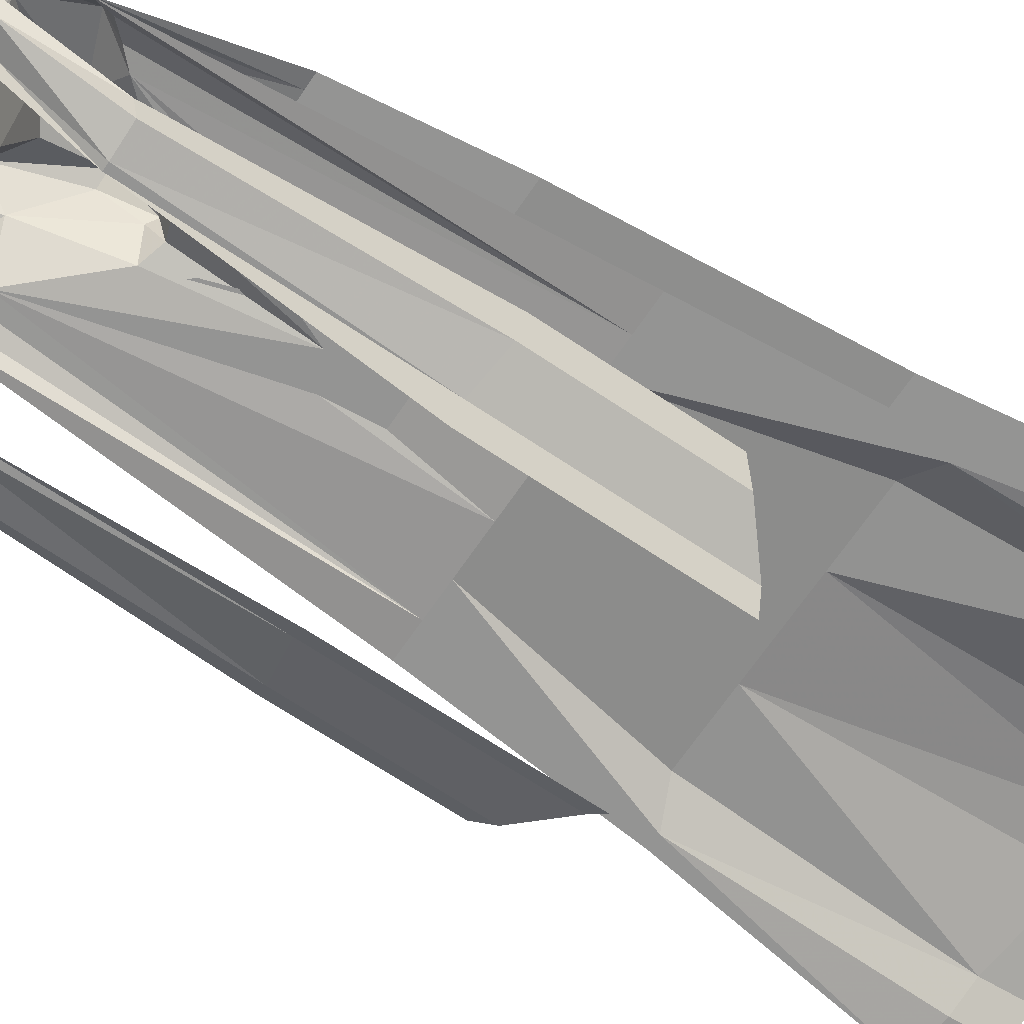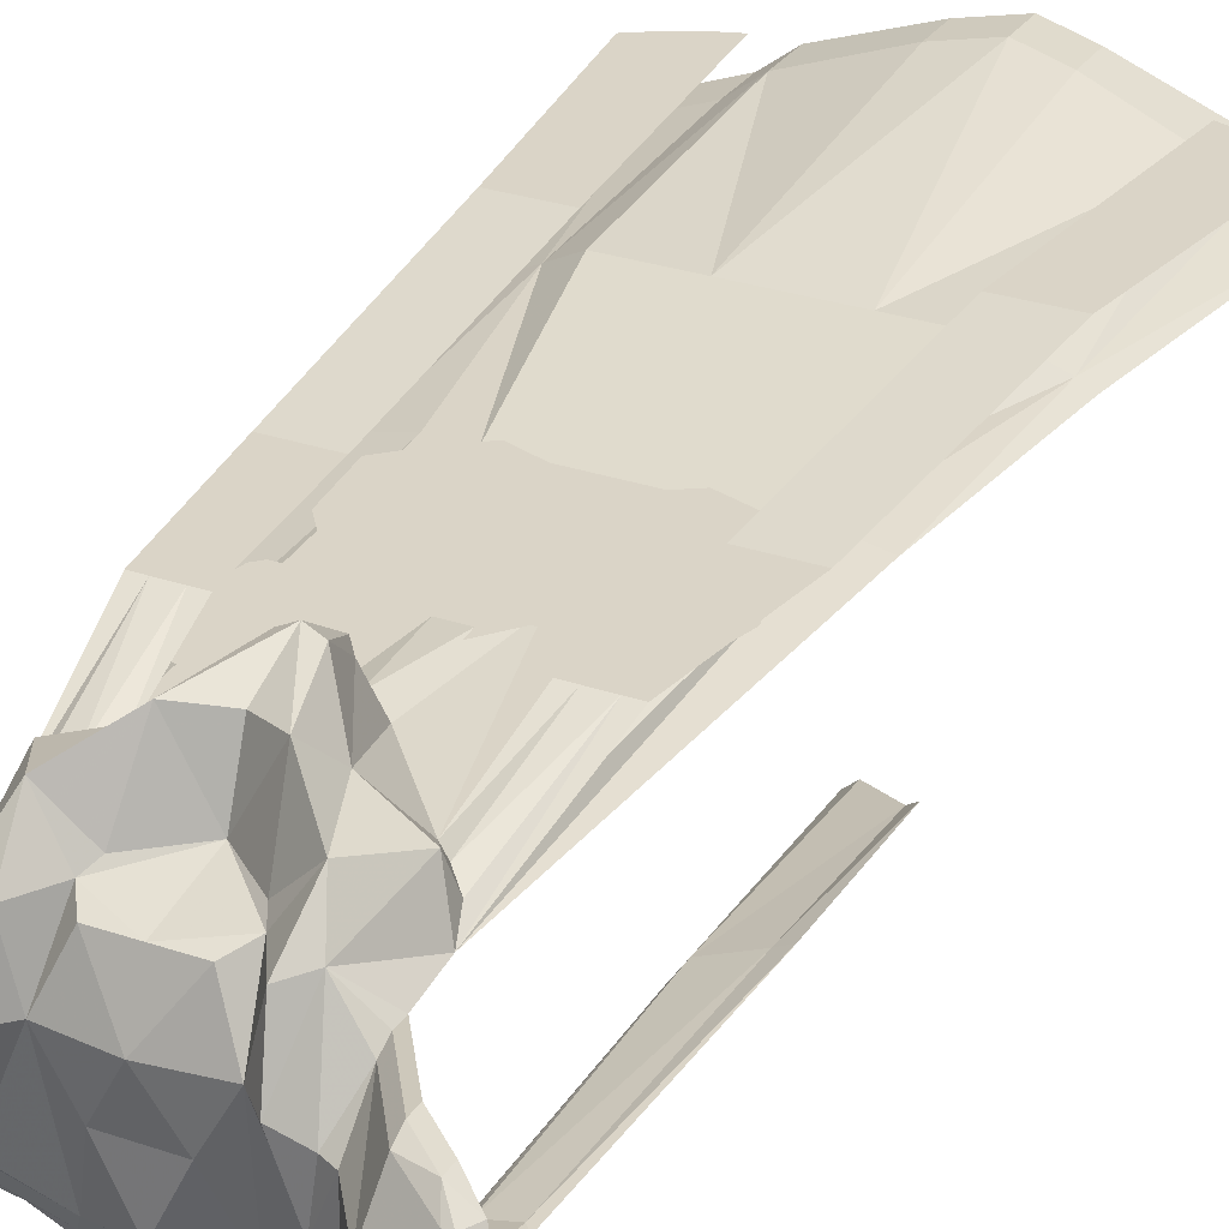
<metadata>
{"format":"obj","ext":"obj","renderer":"f3d","projection":"perspective","resolution":1024,"background":"white","views":[{"elev":-67.0,"azim":55.9,"up":"+Z"},{"elev":28.9,"azim":26.9,"up":"+Z"}]}
</metadata>
<code>
v -0.08594 -1.305 0.04688
v -0.1016 -1.281 -0.04688
v -0.0625 -1.281 0.04688
v -0.07812 -1.281 0.1094
v -0.1016 -1.266 0.1172
v -0.1172 -1.305 0.03906
v -0.1094 -1.305 -0.01562
v -0.1094 -1.289 -0.05469
v -0.1172 -1.266 -0.07031
v -0.1094 -1.266 -0.0625
v -0.05469 -1.258 -0.08594
v -0.03125 -1.281 -0.007812
v 0 -1.289 0.04688
v -0.03906 -1.266 0.1016
v -0.05469 -1.242 0.1094
v -0.08594 -1.234 0.1562
v -0.1172 -1.18 0.1406
v -0.1328 -1.195 0.09375
v -0.1328 -1.242 0.08594
v -0.1328 -1.258 0.08594
v -0.1328 -1.273 0.07812
v -0.1328 -1.312 0.03906
v -0.1328 -1.312 -0.01562
v -0.125 -1.281 -0.0625
v -0.1406 -1.266 -0.07812
v -0.1172 -1.258 -0.07812
v -0.0625 -1.25 -0.1016
v 0 -1.25 -0.1016
v 0 -1.258 -0.09375
v 0 -1.281 -0.07031
v 0.03125 -1.281 -0.007812
v 0.0625 -1.281 0.04688
v 0.03906 -1.266 0.1016
v 0 -1.266 0.1016
v 0 -1.188 0.1172
v -0.04688 -1.227 0.1172
v -0.03906 -1.188 0.1875
v -0.05469 -1.156 0.1562
v -0.09375 -1.141 0.1172
v -0.1094 -1.156 0.1172
v -0.125 -1.172 0.1094
v -0.1328 -0.75 0.1172
v -0.1719 -0.75 0.1094
v -0.1328 -0.75 0.1094
v -0.1406 -1.031 0.1562
v -0.1562 -1.031 0.1562
v -0.09375 -0.75 0.1172
v -0.1797 -0.5078 0.1172
v -0.1953 -0.5078 0.1094
v -0.1797 -0.5078 0.1094
v -0.09375 -0.75 0.1094
v -0.1172 -1.031 0.1562
v -0.1562 -0.8594 0.1562
v -0.1797 -0.8594 0.1562
v -0.1016 -1.031 0.1562
v -0.1328 -0.8594 0.1562
v -0.01562 -1.109 0.1953
v -0.007812 -1.07 0.1641
v -0.02344 -1.062 0.125
v 0 -0.9219 0.1172
v -0.03906 -0.75 0.1172
v -0.05469 -0.5234 0.1406
v -0.1406 -0.5234 0.1406
v -0.1562 -0.2266 0.1484
v -0.1875 -0.2344 0.125
v -0.2344 -0.2422 0.1094
v -0.1875 -0.2344 0.1172
v -0.1562 -0.2266 0.1406
v -0.1406 -0.5234 0.1328
v -0.05469 -0.5234 0.1328
v -0.03906 -0.75 0.1094
v 0 -1.055 0.1328
v 0.02344 -1.062 0.125
v 0.09375 -1.141 0.1172
v 0.09375 -0.75 0.1172
v 0.03906 -0.75 0.1172
v 0 -0.75 0.1172
v 0 -0.5234 0.1406
v 0 -0.1875 0.1875
v -0.05469 -0.2031 0.1797
v 0 -1.109 0.2031
v 0 -1.062 0.1719
v 0 -1.164 0.1797
v 0.03906 -1.188 0.1875
v 0.01562 -1.109 0.1953
v 0.007812 -1.07 0.1641
v 0.05469 -1.156 0.1562
v 0.1172 -1.18 0.1406
v 0.1094 -1.156 0.1172
v 0.1328 -0.75 0.1172
v 0.1797 -0.5078 0.1172
v 0.1406 -0.5234 0.1406
v 0.05469 -0.5234 0.1406
v 0.05469 -0.2031 0.1797
v 0.05469 -0.1562 0.1797
v 0 -0.1406 0.1875
v -0.05469 -0.1562 0.1797
v -0.1562 -0.1719 0.1484
v -0.1875 -0.1797 0.125
v -0.05469 -0.2031 0.1719
v 0.08594 -1.305 0.04688
v 0.1016 -1.281 -0.04688
v 0.1094 -1.305 -0.01562
v 0.1172 -1.305 0.03906
v 0.1016 -1.266 0.1172
v 0.07812 -1.281 0.1094
v 0.05469 -1.242 0.1094
v 0.04688 -1.227 0.1172
v 0.05469 -1.258 -0.08594
v 0.1094 -1.266 -0.0625
v 0.1172 -1.266 -0.07031
v 0.1094 -1.289 -0.05469
v 0.1328 -1.312 -0.01562
v 0.1328 -1.312 0.03906
v 0.1328 -1.273 0.07812
v 0.1328 -1.258 0.08594
v 0.1328 -1.242 0.08594
v 0.1328 -1.195 0.09375
v 0.08594 -1.234 0.1562
v 0 -1.195 -0.1172
v -0.05469 -1.203 -0.1172
v 0 -1.18 -0.1172
v 0.05469 -1.203 -0.1172
v 0 -1.211 -0.125
v -0.03906 -1.219 -0.125
v -0.0625 -1.234 -0.1172
v -0.09375 -1.242 -0.1016
v -0.1094 -1.227 -0.09375
v -0.04688 -1.188 -0.1094
v -0.1484 -1.258 -0.07031
v -0.1406 -1.25 -0.08594
v -0.1406 -1.258 -0.07812
v -0.1797 -1.32 -0.07812
v -0.1797 -1.312 0.09375
v -0.1797 -1.328 0.09375
v -0.1797 -1.344 0.08594
v -0.1719 -1.367 0.03906
v -0.1719 -1.375 -0.01562
v -0.1797 -1.352 -0.07031
v -0.1406 -1.281 -0.07031
v -0.1797 -1.336 -0.07812
v -0.2188 -1.359 -0.07031
v -0.2188 -1.344 -0.07031
v -0.2109 -1.336 0.08594
v -0.2109 -1.352 0.08594
v -0.2188 -1.367 0.07031
v -0.2344 -1.383 0.03906
v -0.2188 -1.383 0.007812
v -0.2344 -1.383 -0.02344
v -0.2266 -1.375 -0.04688
v -0.2188 -1.367 -0.0625
v -0.09375 -1.25 -0.09375
v -0.1172 -1.234 -0.08594
v -0.1016 -1.141 -0.1172
v -0.1094 -1.141 -0.1094
v -0.1094 -1.141 -0.1172
v -0.1016 -0.8672 -0.1172
v -0.08594 -0.8672 -0.1328
v -0.1016 -0.8672 -0.1094
v -0.1484 -0.8594 -0.09375
v -0.1406 -1.141 -0.1016
v -0.1484 -1.148 -0.1016
v -0.1406 -1.141 -0.1094
v -0.1484 -0.8594 -0.1016
v -0.1484 -0.6719 -0.1016
v -0.1016 -0.6328 -0.1172
v -0.08594 -0.625 -0.1328
v -0.1641 -0.6875 -0.08594
v -0.1641 -0.8594 -0.08594
v -0.0625 -1.242 -0.1172
v -0.03906 -1.242 -0.1172
v 0 -1.242 -0.1172
v 0.0625 -1.25 -0.1016
v -0.2266 -1.367 0.07031
v -0.25 -1.367 0.03906
v -0.2422 -1.383 0.03906
v -0.2344 -1.352 0.07031
v -0.2344 -1.352 0.007812
v -0.2266 -1.383 0.007812
v -0.2422 -1.359 -0.04688
v -0.25 -1.367 -0.02344
v -0.2422 -1.383 -0.02344
v -0.2344 -1.375 -0.04688
v 0.03906 -1.242 -0.1172
v 0.0625 -1.242 -0.1172
v 0.09375 -1.25 -0.09375
v 0.1172 -1.258 -0.07812
v 0.1406 -1.266 -0.07812
v 0.125 -1.281 -0.0625
v 0.1406 -1.281 -0.07031
v 0.1797 -1.352 -0.07031
v 0.1719 -1.375 -0.01562
v 0.1719 -1.367 0.03906
v 0.1797 -1.344 0.08594
v 0.1797 -1.328 0.09375
v 0.1797 -1.312 0.09375
v 0.1484 -1.258 -0.07031
v 0.1797 -1.32 -0.07812
v 0.1406 -1.258 -0.07812
v 0.1406 -1.25 -0.08594
v 0.1484 -1.148 -0.1016
v 0.1406 -1.141 -0.1016
v 0.1094 -1.141 -0.1094
v 0.1172 -1.234 -0.08594
v 0.1094 -1.141 -0.1172
v 0.1406 -1.141 -0.1094
v 0.1641 -0.8594 -0.08594
v 0.1484 -0.8594 -0.09375
v 0.1016 -0.8672 -0.1094
v 0.1016 -1.141 -0.1172
v 0.1016 -0.8672 -0.1172
v 0.1484 -0.8594 -0.1016
v 0.1641 -0.6875 -0.08594
v 0.1484 -0.6719 -0.1016
v 0.1016 -0.6328 -0.1172
v 0.08594 -0.8672 -0.1328
v 0.125 -1.172 0.1094
v 0.1719 -0.75 0.1094
v 0.1953 -0.5078 0.1094
v 0.2344 -0.2422 0.1094
v 0.1875 -0.2344 0.125
v 0.1562 -0.2266 0.1484
v 0.1562 -0.1719 0.1484
v 0.05469 -0.2031 0.1719
v 0 -0.1875 0.1797
v 0.04688 -1.188 -0.1094
v 0.1094 -1.227 -0.09375
v 0.09375 -1.242 -0.1016
v 0.0625 -1.234 -0.1172
v 0.03906 -1.219 -0.125
v 0.1797 -1.336 -0.07812
v 0.2109 -1.352 0.08594
v 0.2109 -1.336 0.08594
v 0.2188 -1.344 -0.07031
v 0.2188 -1.359 -0.07031
v 0.2266 -1.367 0.07031
v 0.2422 -1.383 0.03906
v 0.25 -1.367 0.03906
v 0.2344 -1.352 0.07031
v 0.2188 -1.367 0.07031
v 0.2344 -1.383 0.03906
v 0.2266 -1.383 0.007812
v 0.2344 -1.352 0.007812
v 0.2344 -1.375 -0.04688
v 0.2422 -1.359 -0.04688
v 0.2422 -1.383 -0.02344
v 0.2344 -1.383 -0.02344
v 0.2266 -1.375 -0.04688
v 0.2188 -1.367 -0.0625
v 0.2188 -1.383 0.007812
v 0.25 -1.367 -0.02344
v 0 -0.75 0.1094
v 0 -0.5234 0.1328
v 0.05469 -0.5234 0.1328
v 0.03906 -0.75 0.1094
v 0.09375 -0.75 0.1094
v 0.1328 -0.75 0.1094
v 0.1172 -1.031 0.1562
v 0.1016 -1.031 0.1562
v 0.1406 -1.031 0.1562
v 0.1562 -0.8594 0.1562
v 0.1328 -0.8594 0.1562
v 0.1797 -0.8594 0.1562
v 0.1562 -1.031 0.1562
v 0.1797 -0.5469 0.1797
v 0.2031 -0.5469 0.1797
v 0.2188 -0.2656 0.1797
v 0.1562 -0.5469 0.1797
v 0.2422 -0.2812 0.1797
v 0.1562 -0.2266 0.1406
v 0.1406 -0.5234 0.1328
v 0.1797 -0.5078 0.1094
v 0.1875 -0.2344 0.1172
v 0.1875 -0.1797 0.125
v 0.2344 -0.1875 0.1094
v 0.08594 -0.625 -0.1328
v -0.1562 -0.5469 0.1797
v -0.1797 -0.5469 0.1797
v -0.1172 -0.8594 0.1562
v -0.1328 -0.5469 0.1797
v -0.1875 -0.25 0.1797
v -0.2188 -0.2656 0.1797
v -0.2031 -0.5469 0.1797
v -0.2422 -0.2812 0.1797
v -0.1641 -0.2422 0.1797
v 0.1875 -0.25 0.1797
v 0.1328 -0.5469 0.1797
v 0.1172 -0.8594 0.1562
v 0.1641 -0.2422 0.1797
v -0.2344 -0.1875 0.1094
v 0.04688 -0.8359 0.125
v 0.05469 -0.7656 0.125
v 0.01562 -0.8047 0.125
v 0 -0.7969 0.125
v -0.02344 -0.8047 0.125
v -0.02344 -0.8594 0.125
v -0.02344 -0.8828 0.125
v 0.01562 -0.9062 0.125
v 0.1094 -0.7891 0.125
v 0.1484 -0.7812 0.125
v 0.05469 -0.75 0.125
v 0.007812 -0.7812 0.125
v -0.07031 -0.7734 0.125
v -0.1016 -0.7969 0.125
v -0.1172 -0.8125 0.125
v -0.03906 -0.9062 0.125
v -0.05469 -0.9141 0.125
v -0.007812 -0.9141 0.125
v -0.02344 -0.9688 0.125
v 0.09375 -0.8359 0.125
v 0.1172 -0.7969 0.125
v 0.1172 -0.8359 0.125
v 0.1406 -0.8516 0.125
v 0.1172 -0.8594 0.125
v 0.1484 -0.8828 0.125
v 0.1328 -0.8828 0.125
v 0.1406 -0.9141 0.125
v 0.125 -0.9141 0.125
v 0.125 -0.9297 0.125
v 0.1094 -0.9219 0.125
v 0.08594 -0.9375 0.125
v 0.07812 -0.9297 0.125
v 0.03906 -0.9375 0.125
v 0.03125 -0.9219 0.125
v 0.007812 -0.9766 0.125
v -0.007812 -0.9688 0.125
v -0.007812 -1.023 0.125
v -0.02344 -1.016 0.125
v -0.03125 -1.047 0.125
v -0.03906 -1.039 0.125
v -0.05469 -1.07 0.125
v -0.05469 -1.055 0.125
v -0.1016 -1.062 0.125
v -0.09375 -1.047 0.125
v -0.1406 -1.047 0.125
v -0.125 -1.031 0.125
v -0.1484 -1.016 0.125
v -0.1328 -1.016 0.125
v -0.1328 -0.9453 0.125
v -0.1172 -0.9531 0.125
v -0.125 -0.9375 0.125
v -0.1016 -0.9531 0.125
v -0.1016 -0.9375 0.125
v -0.08594 -0.9453 0.125
v -0.09375 -0.9219 0.125
v -0.1094 -0.9062 0.125
v -0.08594 -0.9062 0.125
v -0.1328 -0.875 0.125
v -0.1094 -0.875 0.125
v -0.1406 -0.8047 0.125
v -0.1172 -0.7812 0.125
v -0.07812 -0.75 0.125
v -0.05469 -1.016 0.125
v -0.07031 -1.031 0.125
v -0.1016 -0.9922 0.125
v -0.1172 -1.016 0.125
f 1 2 3
f 1 3 4
f 1 4 5
f 2 11 3
f 4 16 5
f 5 16 17
f 16 37 38
f 16 38 17
f 18 41 45
f 18 45 46
f 45 53 46
f 40 39 52
f 52 39 55
f 52 55 56
f 38 57 58
f 57 38 37
f 57 37 81
f 57 81 82
f 57 82 58
f 81 37 83
f 81 83 84
f 81 84 85
f 81 85 82
f 82 85 86
f 80 98 64
f 64 98 99
f 64 99 65
f 65 99 66
f 101 32 102
f 101 105 106
f 101 106 32
f 102 32 109
f 105 88 119
f 105 119 106
f 84 119 87
f 84 87 85
f 85 87 86
f 119 88 87
f 128 153 154
f 153 156 154
f 154 156 157
f 154 157 158
f 131 162 163
f 157 166 158
f 158 166 167
f 162 169 163
f 163 169 164
f 164 169 168
f 164 168 165
f 197 200 201
f 200 206 201
f 201 206 207
f 204 210 205
f 205 210 211
f 206 212 207
f 207 212 213
f 210 216 211
f 211 216 215
f 212 214 213
f 94 222 223
f 204 227 210
f 74 89 258
f 74 258 259
f 258 262 259
f 260 264 261
f 261 264 263
f 261 263 265
f 263 266 265
f 265 266 267
f 266 269 267
f 220 275 274
f 220 274 221
f 221 274 222
f 222 274 223
f 217 118 260
f 131 130 162
f 216 276 215
f 277 56 279
f 277 279 280
f 277 280 281
f 53 278 54
f 53 54 46
f 278 283 54
f 278 282 283
f 283 282 284
f 55 279 56
f 280 285 281
f 286 287 268
f 268 287 288
f 268 288 262
f 260 118 264
f 259 262 288
f 287 286 289
f 66 99 290
f 1 5 6
f 1 6 7
f 1 7 2
f 2 10 11
f 3 11 12
f 3 15 4
f 4 15 16
f 5 17 18
f 5 18 19
f 5 19 20
f 5 20 21
f 5 21 6
f 11 29 30
f 11 30 12
f 12 30 31
f 15 36 16
f 16 36 37
f 17 38 39
f 17 39 40
f 17 40 41
f 17 41 18
f 18 41 42
f 18 42 43
f 41 40 42
f 42 40 39
f 42 39 47
f 42 47 48
f 42 48 43
f 43 48 49
f 38 58 59
f 38 59 39
f 39 59 60
f 39 60 47
f 47 60 61
f 47 61 62
f 47 62 63
f 47 63 48
f 48 63 64
f 48 64 65
f 48 65 66
f 48 66 49
f 59 72 60
f 60 72 73
f 60 73 74
f 60 74 75
f 60 75 76
f 60 76 77
f 60 77 61
f 61 77 62
f 62 77 78
f 62 78 79
f 62 79 80
f 62 80 64
f 62 64 63
f 58 82 72
f 58 72 59
f 82 86 72
f 72 86 73
f 73 86 87
f 73 87 74
f 74 87 88
f 74 88 89
f 74 89 90
f 74 90 75
f 75 90 91
f 75 91 92
f 75 92 93
f 75 93 76
f 76 93 77
f 77 93 78
f 78 93 79
f 79 93 94
f 101 102 103
f 101 103 104
f 101 104 105
f 32 106 107
f 35 108 84
f 35 84 83
f 35 83 37
f 35 37 36
f 102 109 110
f 104 115 105
f 105 115 116
f 105 116 117
f 105 117 118
f 105 118 88
f 106 119 107
f 107 119 108
f 108 119 84
f 29 109 30
f 30 109 31
f 31 109 32
f 88 118 217
f 88 217 89
f 89 217 90
f 90 217 118
f 90 118 218
f 90 218 91
f 91 218 219
f 91 219 220
f 91 220 221
f 91 221 222
f 91 222 92
f 92 222 93
f 93 222 94
f 2 7 8
f 2 8 9
f 3 12 13
f 3 13 14
f 3 14 15
f 8 24 9
f 9 24 25
f 12 31 13
f 13 31 32
f 13 32 33
f 13 33 34
f 13 34 14
f 14 34 15
f 15 34 35
f 15 35 36
f 41 40 45
f 45 40 52
f 45 52 53
f 52 56 53
f 79 94 95
f 79 95 96
f 79 96 97
f 79 97 80
f 80 97 98
f 32 107 33
f 33 107 34
f 34 107 35
f 35 107 108
f 102 111 112
f 102 112 103
f 20 135 136
f 20 136 21
f 24 140 25
f 25 140 141
f 135 145 136
f 136 145 146
f 139 151 142
f 139 142 141
f 139 141 140
f 153 131 156
f 131 163 156
f 156 163 164
f 156 164 157
f 157 164 165
f 157 165 166
f 174 176 146
f 174 146 145
f 176 179 147
f 176 147 146
f 179 182 148
f 179 148 147
f 183 142 151
f 183 151 150
f 183 150 149
f 183 149 182
f 111 188 189
f 111 189 112
f 115 194 116
f 116 194 195
f 200 204 205
f 200 205 206
f 205 211 212
f 205 212 206
f 211 215 214
f 211 214 212
f 148 182 149
f 94 223 95
f 188 231 190
f 188 190 189
f 231 235 191
f 231 191 190
f 236 232 240
f 236 240 237
f 237 240 241
f 237 241 242
f 244 246 247
f 244 247 248
f 244 248 249
f 244 249 235
f 235 249 191
f 194 240 232
f 194 232 195
f 246 242 250
f 246 250 247
f 242 241 250
f 89 260 258
f 258 260 261
f 258 261 262
f 261 265 262
f 265 267 268
f 265 268 262
f 217 260 89
f 277 278 56
f 277 281 282
f 277 282 278
f 278 53 56
f 286 268 267
f 2 9 10
f 9 25 26
f 9 26 10
f 102 110 111
f 130 132 25
f 130 25 133
f 20 134 135
f 25 141 133
f 133 141 142
f 133 142 143
f 134 144 135
f 135 144 145
f 132 127 152
f 132 152 26
f 132 26 25
f 174 175 176
f 174 145 177
f 174 177 175
f 175 178 176
f 176 178 179
f 145 144 177
f 178 181 179
f 179 181 182
f 183 143 142
f 183 182 180
f 183 180 143
f 182 181 180
f 110 187 111
f 111 187 188
f 116 195 196
f 197 198 188
f 197 188 199
f 186 228 199
f 186 199 187
f 187 199 188
f 198 231 188
f 195 232 233
f 195 233 196
f 198 234 235
f 198 235 231
f 236 237 238
f 236 238 239
f 236 239 232
f 237 242 243
f 237 243 238
f 239 233 232
f 244 235 234
f 244 234 245
f 244 245 246
f 246 245 251
f 246 251 242
f 243 242 251
f 6 21 22
f 6 22 7
f 7 22 23
f 7 23 8
f 8 23 24
f 103 112 113
f 103 113 114
f 103 114 104
f 104 114 115
f 23 140 24
f 112 189 113
f 113 189 190
f 10 26 11
f 11 26 27
f 11 27 28
f 11 28 29
f 27 26 152
f 28 173 109
f 28 109 29
f 173 186 187
f 173 187 109
f 109 187 110
f 18 43 44
f 18 44 41
f 18 46 45
f 18 45 41
f 41 45 40
f 43 49 50
f 43 50 44
f 44 50 51
f 44 51 39
f 44 39 40
f 44 40 41
f 45 46 54
f 45 54 53
f 45 53 52
f 45 52 40
f 40 52 39
f 52 53 56
f 52 56 55
f 52 55 39
f 49 66 50
f 50 66 67
f 50 67 68
f 50 68 69
f 50 69 51
f 51 69 70
f 51 70 71
f 51 71 39
f 39 71 59
f 59 71 72
f 66 99 67
f 67 99 68
f 68 99 98
f 68 98 100
f 68 100 70
f 68 70 69
f 128 154 153
f 153 154 155
f 153 155 131
f 154 158 159
f 154 159 155
f 155 159 160
f 155 160 161
f 155 161 131
f 131 161 162
f 158 167 166
f 158 166 159
f 159 166 165
f 159 165 160
f 160 165 168
f 160 168 169
f 160 169 161
f 161 169 162
f 197 201 200
f 200 201 202
f 200 202 203
f 200 203 204
f 201 207 202
f 202 207 208
f 202 208 203
f 203 208 209
f 203 209 210
f 203 210 204
f 207 213 208
f 208 213 214
f 208 214 209
f 209 214 215
f 209 215 216
f 209 216 210
f 95 223 224
f 95 224 225
f 95 225 96
f 96 225 97
f 97 225 100
f 97 100 98
f 204 210 227
f 252 72 71
f 252 71 70
f 252 70 253
f 252 253 254
f 252 254 255
f 252 255 72
f 72 255 73
f 73 255 74
f 74 255 256
f 74 256 257
f 74 257 89
f 74 259 258
f 74 258 89
f 89 258 260
f 258 259 262
f 258 262 261
f 258 261 260
f 260 261 263
f 260 263 264
f 261 262 265
f 261 265 266
f 261 266 263
f 265 262 268
f 265 268 267
f 265 267 269
f 265 269 266
f 253 70 225
f 253 225 254
f 254 225 224
f 254 224 270
f 254 270 271
f 254 271 256
f 254 256 255
f 225 70 100
f 218 118 257
f 218 257 272
f 218 272 219
f 219 272 220
f 220 272 273
f 220 273 274
f 220 274 275
f 223 274 270
f 223 270 224
f 217 257 118
f 217 89 257
f 257 256 272
f 272 256 271
f 272 271 270
f 272 270 273
f 273 270 274
f 131 162 130
f 216 215 276
f 277 278 282
f 277 282 281
f 277 281 280
f 277 280 279
f 277 279 56
f 277 56 278
f 278 56 53
f 54 283 53
f 53 283 278
f 278 283 284
f 278 284 282
f 55 56 279
f 280 281 285
f 286 267 268
f 286 268 287
f 268 262 288
f 268 288 287
f 260 264 118
f 260 118 217
f 260 217 89
f 259 288 262
f 287 289 286
f 66 290 99
f 120 121 122
f 120 122 123
f 121 127 128
f 121 128 129
f 121 129 122
f 130 131 132
f 130 133 19
f 19 133 134
f 19 134 20
f 133 143 144
f 133 144 134
f 132 131 127
f 127 153 128
f 127 131 153
f 175 177 178
f 177 144 178
f 178 144 143
f 178 143 180
f 178 180 181
f 116 196 117
f 117 196 197
f 197 196 198
f 197 199 200
f 122 226 123
f 123 226 227
f 123 227 228
f 199 228 200
f 200 228 204
f 204 228 227
f 196 233 234
f 196 234 198
f 238 243 239
f 239 243 233
f 243 251 245
f 243 245 234
f 243 234 233
f 120 123 124
f 120 124 121
f 121 124 125
f 121 125 126
f 121 126 127
f 21 136 137
f 21 137 22
f 22 137 23
f 23 137 138
f 23 138 139
f 23 139 140
f 27 152 170
f 27 170 171
f 27 171 172
f 27 172 28
f 28 172 173
f 127 170 152
f 170 127 126
f 172 184 173
f 173 184 185
f 173 185 186
f 113 190 191
f 113 191 192
f 113 192 193
f 113 193 114
f 114 193 115
f 115 193 194
f 123 228 229
f 123 229 230
f 123 230 124
f 185 229 228
f 185 228 186
f 136 146 137
f 137 146 147
f 137 147 148
f 137 148 138
f 138 148 149
f 138 149 150
f 138 150 151
f 138 151 139
f 170 126 171
f 171 126 125
f 171 125 124
f 171 124 172
f 172 124 184
f 124 230 184
f 184 230 229
f 184 229 185
f 191 249 192
f 192 249 248
f 192 248 247
f 192 247 250
f 192 250 193
f 193 250 241
f 193 241 240
f 193 240 194
f 291 292 293
f 291 298 299
f 291 299 292
f 298 308 309
f 298 309 299
f 309 308 344
f 308 307 344
f 291 293 294
f 291 294 295
f 291 295 296
f 291 296 297
f 291 297 298
f 294 303 295
f 297 306 298
f 298 306 307
f 298 307 308
f 310 324 322
f 310 322 320
f 310 320 318
f 310 318 316
f 310 316 314
f 347 307 306
f 292 299 300
f 292 300 301
f 292 301 293
f 293 301 302
f 293 302 294
f 294 302 303
f 299 311 300
f 300 311 312
f 312 311 310
f 312 310 313
f 313 310 314
f 313 314 315
f 315 314 316
f 315 316 317
f 317 316 318
f 317 318 319
f 319 318 320
f 319 320 321
f 321 320 322
f 321 322 323
f 323 322 324
f 323 324 325
f 325 324 326
f 325 326 327
f 327 326 328
f 327 328 329
f 329 328 330
f 329 330 331
f 331 330 332
f 331 332 333
f 333 332 334
f 333 334 335
f 335 334 336
f 335 336 337
f 337 336 338
f 337 338 339
f 339 338 340
f 339 340 341
f 341 340 342
f 341 342 343
f 343 342 344
f 343 344 345
f 345 344 307
f 345 307 346
f 346 307 347
f 346 347 348
f 348 347 349
f 348 349 350
f 350 349 305
f 350 305 351
f 351 305 304
f 351 304 352
f 352 304 303
f 352 303 302
f 324 309 326
f 353 355 356
f 353 356 354
f 295 303 296
f 296 303 297
f 297 303 304
f 297 304 305
f 297 305 306
f 347 306 349
f 349 306 305
f 299 309 310
f 299 310 311
f 324 310 309
f 326 309 353
f 326 353 328
f 328 353 330
f 330 353 354
f 330 354 334
f 330 334 332
f 309 344 342
f 309 342 353
f 353 342 355
f 354 356 334
f 334 356 336
f 336 356 338
f 338 356 355
f 338 355 340
f 340 355 342

</code>
